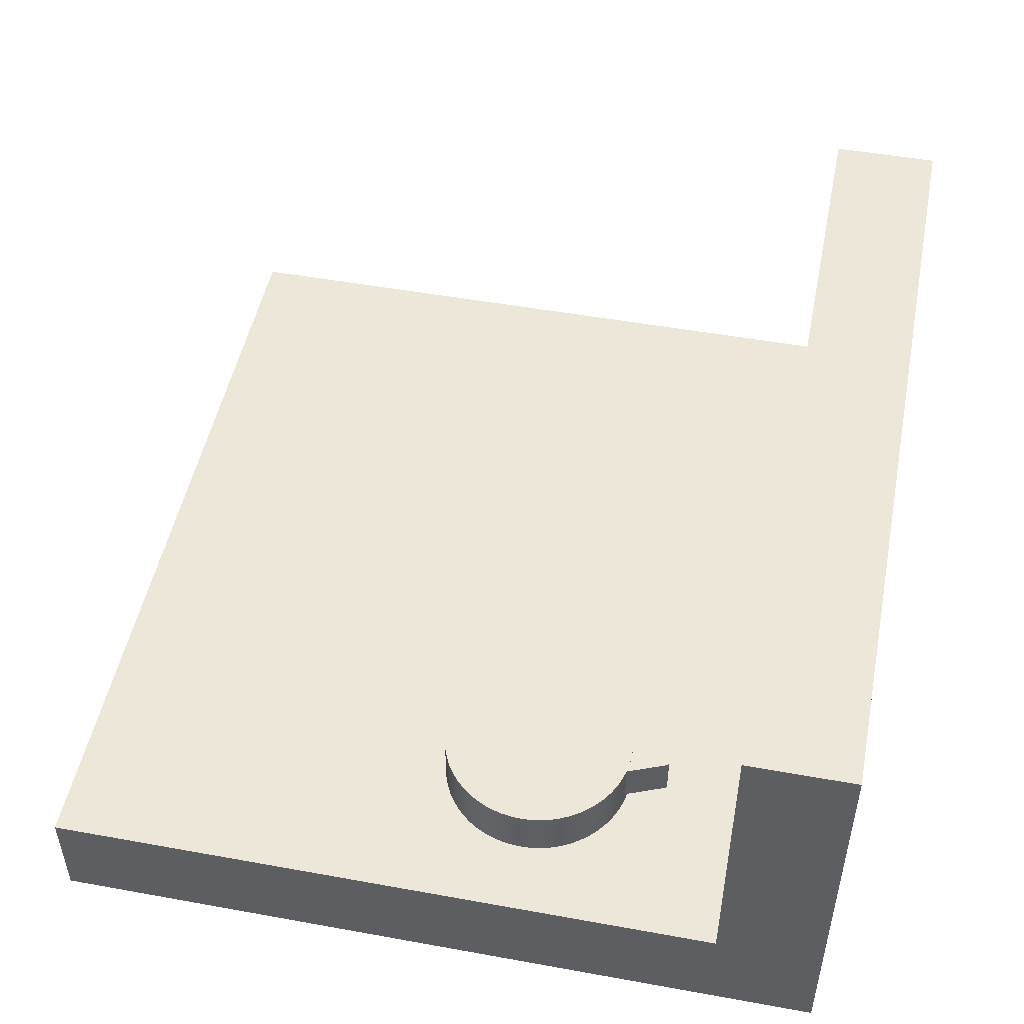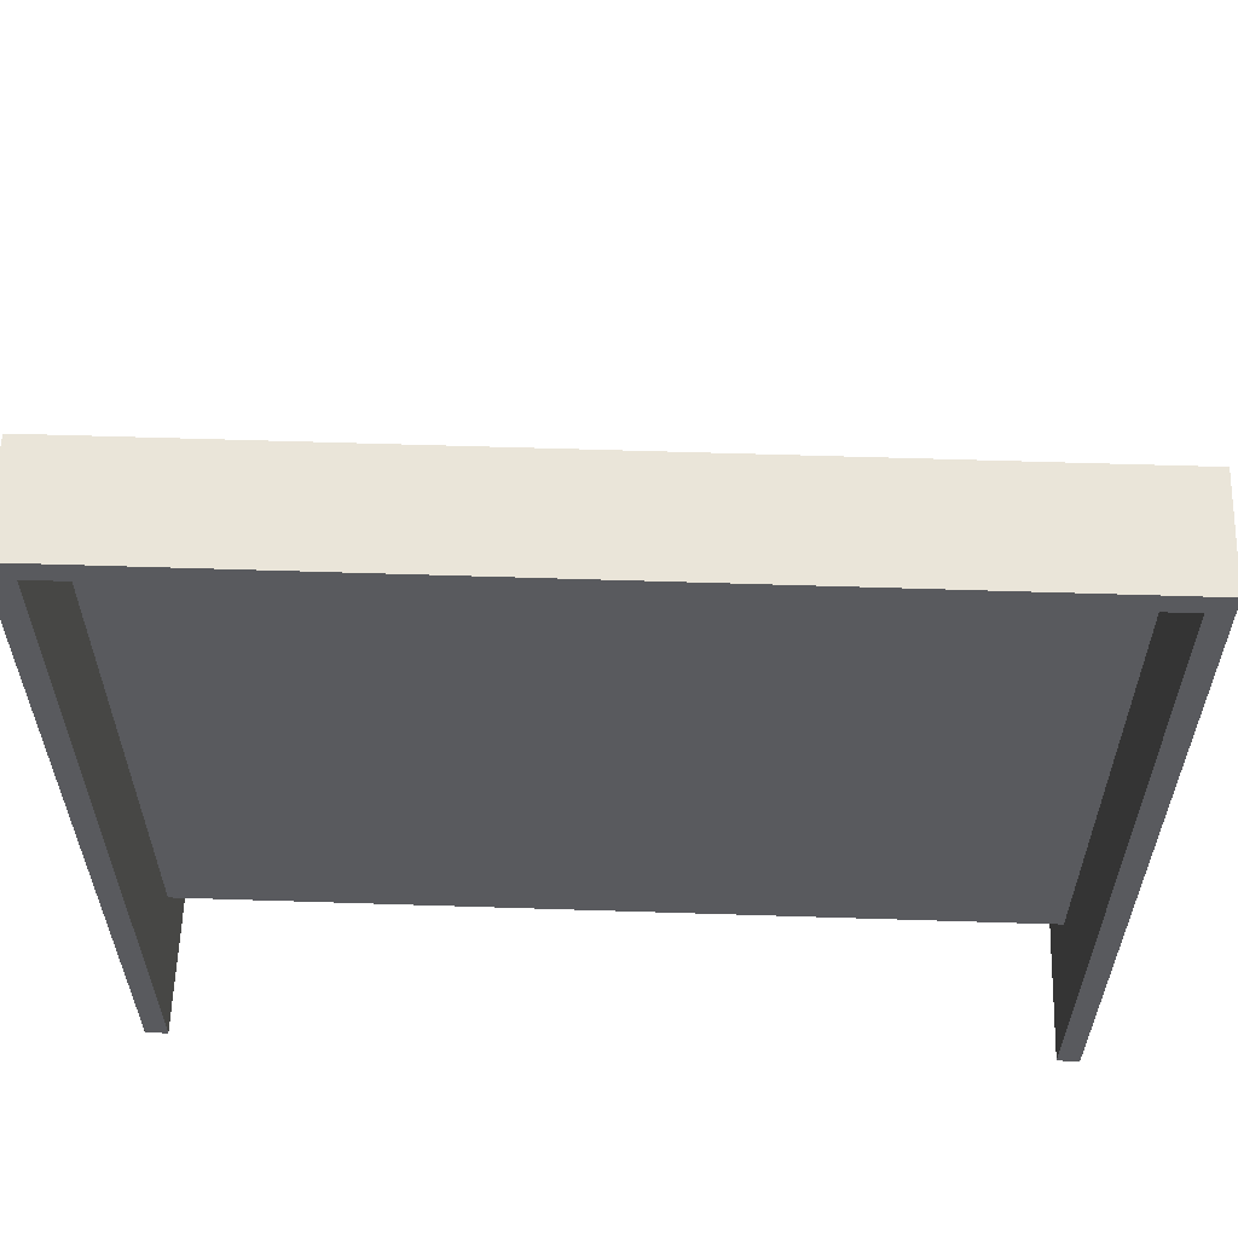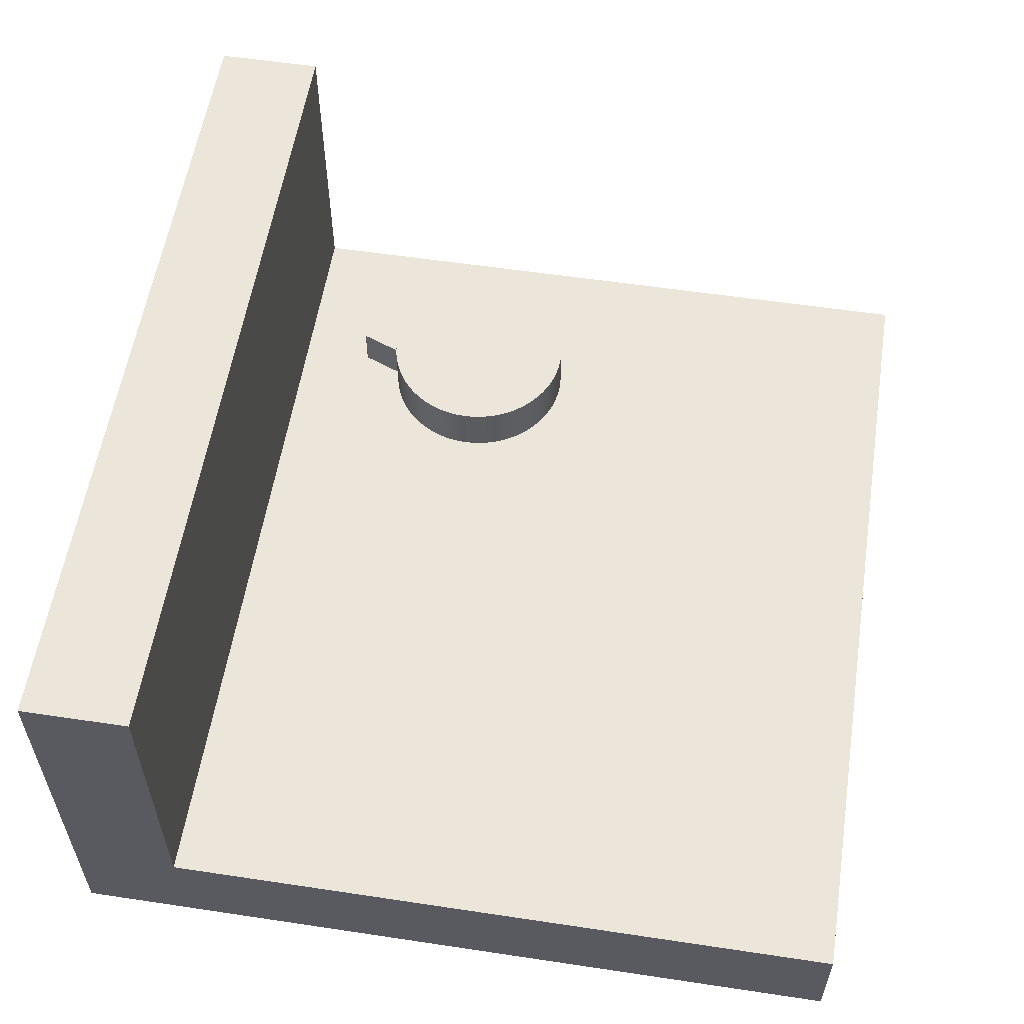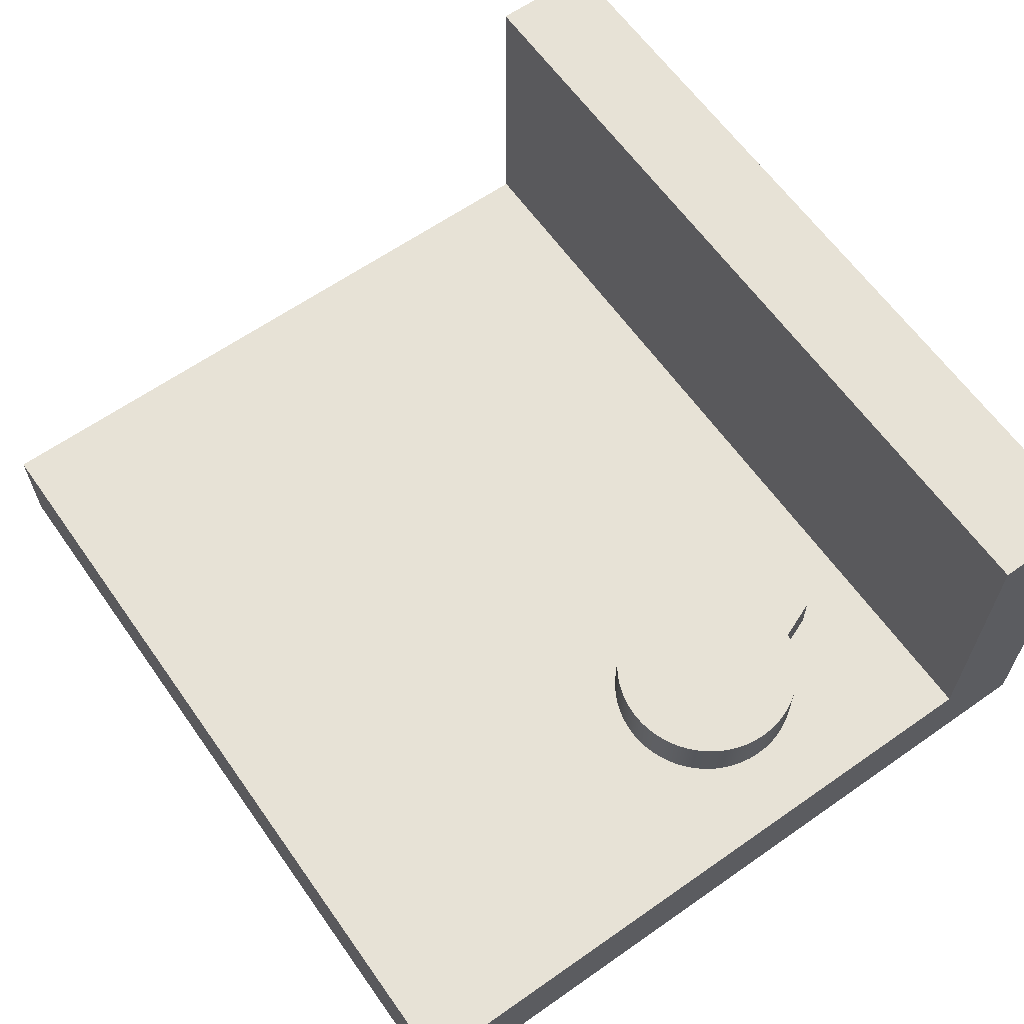
<metadata>
{"format":"obj","ext":"obj","renderer":"f3d","projection":"perspective","resolution":1024,"background":"white","views":[{"elev":49.7,"azim":-78.7,"up":"+Z"},{"elev":58.6,"azim":-178.1,"up":"+Y"},{"elev":57.0,"azim":98.9,"up":"+Z"},{"elev":62.9,"azim":-125.3,"up":"+Z"}]}
</metadata>
<code>
v 3.8 -1 2.78
v -3.8 -1 2.78
v -3.8 -0.2 2.78
v 3.8 -0.2 2.78
v 3.8 -0.2 2.78
v -3.8 -0.2 2.78
v -3.8 -0.2 -0.1
v 3.8 -0.2 -0.1
v -3.8 -1 -1
v -3.8 -1 2.78
v 3.8 -1 2.78
v 3.8 -1 -1
v 4 -1 -1
v 4 -1 3
v -4 -1 3
v -4 -1 -1
v -3.8 6.3 -1
v 3.8 6.3 -1
v 3.8 6.3 -0.1
v -3.8 6.3 -0.1
v 3.8 6.3 -1
v 3.8 -1 -1
v 3.8 -1 2.78
v 3.8 -0.2 2.78
v 3.8 -0.2 -0.1
v 3.8 6.3 -0.1
v -3.8 -1 -1
v -3.8 6.3 -1
v -3.8 6.3 -0.1
v -3.8 -0.2 -0.1
v -3.8 -0.2 2.78
v -3.8 -1 2.78
v 3.8 -0.2 -0.1
v -3.8 -0.2 -0.1
v -3.8 6.3 -0.1
v 3.8 6.3 -0.1
v -4 -1 -1
v -4 -1 3
v -4 0 3
v -4 0 0
v -4 6.5 0
v -4 6.5 -1
v -4 -1 3
v 4 -1 3
v 4 0 3
v -4 0 3
v -4 0 3
v 4 0 3
v 4 0 0
v -4 0 0
v -4 0 0
v 4 0 0
v 4 6.5 0
v -4 6.5 0
v -4 6.5 0
v 4 6.5 0
v 4 6.5 -1
v -4 6.5 -1
v -3.8 6.3 -1
v -3.8 -1 -1
v -4 -1 -1
v -4 6.5 -1
v 4 6.5 -1
v 4 -1 -1
v 3.8 -1 -1
v 3.8 6.3 -1
v 4 -1 3
v 4 -1 -1
v 4 6.5 -1
v 4 6.5 0
v 4 0 0
v 4 0 3
v -3.322 2 0.5
v -3.317 2.096 0.5
v -3.302 2.192 0.5
v -3.277 2.285 0.5
v -3.242 2.375 0.5
v -3.198 2.461 0.5
v -3.146 2.542 0.5
v -3.085 2.617 0.5
v -3.017 2.685 0.5
v -2.942 2.746 0.5
v -2.861 2.798 0.5
v -2.775 2.842 0.5
v -2.685 2.877 0.5
v -2.592 2.902 0.5
v -2.496 2.917 0.5
v -2.4 2.922 0.5
v -2.304 2.917 0.5
v -2.208 2.902 0.5
v -2.115 2.877 0.5
v -2.025 2.842 0.5
v -1.939 2.798 0.5
v -1.858 2.746 0.5
v -1.783 2.685 0.5
v -1.715 2.617 0.5
v -1.654 2.542 0.5
v -1.602 2.461 0.5
v -1.558 2.375 0.5
v -1.523 2.285 0.5
v -1.498 2.192 0.5
v -1.483 2.096 0.5
v -1.478 2 0.5
v -1.483 1.904 0.5
v -1.498 1.808 0.5
v -1.523 1.715 0.5
v -1.558 1.625 0.5
v -1.602 1.539 0.5
v -1.654 1.458 0.5
v -1.715 1.383 0.5
v -1.783 1.315 0.5
v -1.858 1.254 0.5
v -1.939 1.202 0.5
v -2.025 1.158 0.5
v -2.115 1.123 0.5
v -2.208 1.098 0.5
v -2.304 1.083 0.5
v -2.4 1.078 0.5
v -2.496 1.083 0.5
v -2.592 1.098 0.5
v -2.685 1.123 0.5
v -2.775 1.158 0.5
v -2.861 1.202 0.5
v -2.942 1.254 0.5
v -3.017 1.315 0.5
v -3.085 1.383 0.5
v -3.146 1.458 0.5
v -3.198 1.539 0.5
v -3.242 1.625 0.5
v -3.277 1.715 0.5
v -3.302 1.808 0.5
v -3.317 1.904 0.5
v -3.322 2 0
v -3.317 1.904 0
v -3.302 1.808 0
v -3.277 1.715 0
v -3.242 1.625 0
v -3.198 1.539 0
v -3.146 1.458 0
v -3.085 1.383 0
v -3.017 1.315 0
v -2.942 1.254 0
v -2.861 1.202 0
v -2.775 1.158 0
v -2.685 1.123 0
v -2.592 1.098 0
v -2.496 1.083 0
v -2.4 1.078 0
v -2.304 1.083 0
v -2.208 1.098 0
v -2.115 1.123 0
v -2.025 1.158 0
v -1.939 1.202 0
v -1.858 1.254 0
v -1.783 1.315 0
v -1.715 1.383 0
v -1.654 1.458 0
v -1.602 1.539 0
v -1.558 1.625 0
v -1.523 1.715 0
v -1.498 1.808 0
v -1.483 1.904 0
v -1.478 2 0
v -1.483 2.096 0
v -1.498 2.192 0
v -1.523 2.285 0
v -1.558 2.375 0
v -1.602 2.461 0
v -1.654 2.542 0
v -1.715 2.617 0
v -1.783 2.685 0
v -1.858 2.746 0
v -1.939 2.798 0
v -2.025 2.842 0
v -2.115 2.877 0
v -2.208 2.902 0
v -2.304 2.917 0
v -2.4 2.922 0
v -2.496 2.917 0
v -2.592 2.902 0
v -2.685 2.877 0
v -2.775 2.842 0
v -2.861 2.798 0
v -2.942 2.746 0
v -3.017 2.685 0
v -3.085 2.617 0
v -3.146 2.542 0
v -3.198 2.461 0
v -3.242 2.375 0
v -3.277 2.285 0
v -3.302 2.192 0
v -3.317 2.096 0
v -3.322 2 0
v -3.322 2 0.5
v -3.322 2 0.5
v -3.317 1.904 0.5
v -3.302 1.808 0.5
v -3.277 1.715 0.5
v -3.242 1.625 0.5
v -3.198 1.539 0.5
v -3.146 1.458 0.5
v -3.085 1.383 0.5
v -3.017 1.315 0.5
v -2.942 1.254 0.5
v -2.861 1.202 0.5
v -2.775 1.158 0.5
v -2.685 1.123 0.5
v -2.592 1.098 0.5
v -2.496 1.083 0.5
v -2.4 1.078 0.5
v -2.304 1.083 0.5
v -2.208 1.098 0.5
v -2.115 1.123 0.5
v -2.025 1.158 0.5
v -1.939 1.202 0.5
v -1.858 1.254 0.5
v -1.783 1.315 0.5
v -1.715 1.383 0.5
v -1.654 1.458 0.5
v -1.602 1.539 0.5
v -1.558 1.625 0.5
v -1.523 1.715 0.5
v -1.498 1.808 0.5
v -1.483 1.904 0.5
v -1.478 2 0.5
v -1.483 2.096 0.5
v -1.498 2.192 0.5
v -1.523 2.285 0.5
v -1.558 2.375 0.5
v -1.602 2.461 0.5
v -1.654 2.542 0.5
v -1.715 2.617 0.5
v -1.783 2.685 0.5
v -1.858 2.746 0.5
v -1.939 2.798 0.5
v -2.025 2.842 0.5
v -2.115 2.877 0.5
v -2.208 2.902 0.5
v -2.304 2.917 0.5
v -2.4 2.922 0.5
v -2.496 2.917 0.5
v -2.592 2.902 0.5
v -2.685 2.877 0.5
v -2.775 2.842 0.5
v -2.861 2.798 0.5
v -2.942 2.746 0.5
v -3.017 2.685 0.5
v -3.085 2.617 0.5
v -3.146 2.542 0.5
v -3.198 2.461 0.5
v -3.242 2.375 0.5
v -3.277 2.285 0.5
v -3.302 2.192 0.5
v -3.317 2.096 0.5
v -3.322 2 0
v -3.317 2.096 0
v -3.302 2.192 0
v -3.277 2.285 0
v -3.242 2.375 0
v -3.198 2.461 0
v -3.146 2.542 0
v -3.085 2.617 0
v -3.017 2.685 0
v -2.942 2.746 0
v -2.861 2.798 0
v -2.775 2.842 0
v -2.685 2.877 0
v -2.592 2.902 0
v -2.496 2.917 0
v -2.4 2.922 0
v -2.304 2.917 0
v -2.208 2.902 0
v -2.115 2.877 0
v -2.025 2.842 0
v -1.939 2.798 0
v -1.858 2.746 0
v -1.783 2.685 0
v -1.715 2.617 0
v -1.654 2.542 0
v -1.602 2.461 0
v -1.558 2.375 0
v -1.523 2.285 0
v -1.498 2.192 0
v -1.483 2.096 0
v -1.478 2 0
v -1.483 1.904 0
v -1.498 1.808 0
v -1.523 1.715 0
v -1.558 1.625 0
v -1.602 1.539 0
v -1.654 1.458 0
v -1.715 1.383 0
v -1.783 1.315 0
v -1.858 1.254 0
v -1.939 1.202 0
v -2.025 1.158 0
v -2.115 1.123 0
v -2.208 1.098 0
v -2.304 1.083 0
v -2.4 1.078 0
v -2.496 1.083 0
v -2.592 1.098 0
v -2.685 1.123 0
v -2.775 1.158 0
v -2.861 1.202 0
v -2.942 1.254 0
v -3.017 1.315 0
v -3.085 1.383 0
v -3.146 1.458 0
v -3.198 1.539 0
v -3.242 1.625 0
v -3.277 1.715 0
v -3.302 1.808 0
v -3.317 1.904 0
v -2.392 0.7283 0.5
v -2.396 0.7214 0.5
v -2.401 0.7157 0.5
v -2.408 0.7117 0.5
v -2.416 0.7096 0.5
v -2.423 0.7095 0.5
v -2.431 0.7116 0.5
v -2.438 0.7156 0.5
v -2.444 0.7212 0.5
v -2.447 0.7281 0.5
v -2.447 0.7281 0.1
v -2.444 0.7212 0.1
v -2.438 0.7156 0.1
v -2.431 0.7116 0.1
v -2.423 0.7095 0.1
v -2.416 0.7096 0.1
v -2.408 0.7117 0.1
v -2.401 0.7157 0.1
v -2.396 0.7214 0.1
v -2.392 0.7283 0.1
v -2.25 1.09 0.5
v -2.392 0.7283 0.5
v -2.392 0.7283 0.1
v -2.25 1.09 0.1
v -2.596 1.099 0.5
v -2.554 1.091 0.5
v -2.511 1.085 0.5
v -2.467 1.08 0.5
v -2.424 1.078 0.5
v -2.38 1.078 0.5
v -2.336 1.08 0.5
v -2.293 1.084 0.5
v -2.25 1.09 0.5
v -2.25 1.09 0.1
v -2.293 1.084 0.1
v -2.336 1.08 0.1
v -2.38 1.078 0.1
v -2.424 1.078 0.1
v -2.467 1.08 0.1
v -2.511 1.085 0.1
v -2.554 1.091 0.1
v -2.596 1.099 0.1
v -2.447 0.7281 0.5
v -2.596 1.099 0.5
v -2.596 1.099 0.1
v -2.447 0.7281 0.1
v -2.596 1.099 0.5
v -2.447 0.7281 0.5
v -2.444 0.7212 0.5
v -2.438 0.7156 0.5
v -2.431 0.7116 0.5
v -2.423 0.7095 0.5
v -2.416 0.7096 0.5
v -2.408 0.7117 0.5
v -2.401 0.7157 0.5
v -2.396 0.7214 0.5
v -2.392 0.7283 0.5
v -2.25 1.09 0.5
v -2.293 1.084 0.5
v -2.336 1.08 0.5
v -2.38 1.078 0.5
v -2.424 1.078 0.5
v -2.467 1.08 0.5
v -2.511 1.085 0.5
v -2.554 1.091 0.5
v -2.447 0.7281 0.1
v -2.596 1.099 0.1
v -2.554 1.091 0.1
v -2.511 1.085 0.1
v -2.467 1.08 0.1
v -2.424 1.078 0.1
v -2.38 1.078 0.1
v -2.336 1.08 0.1
v -2.293 1.084 0.1
v -2.25 1.09 0.1
v -2.392 0.7283 0.1
v -2.396 0.7214 0.1
v -2.401 0.7157 0.1
v -2.408 0.7117 0.1
v -2.416 0.7096 0.1
v -2.423 0.7095 0.1
v -2.431 0.7116 0.1
v -2.438 0.7156 0.1
v -2.444 0.7212 0.1
g 8b65ae36-e2a8-11ea-b02b-54bf646e7e1f
f 1 2 4
f 4 2 3
g 8b67f852-e2a8-11ea-a37b-54bf646e7e1f
f 6 7 5
f 5 7 8
g 8adbdb86-e2a8-11ea-af09-54bf646e7e1f
f 9 10 16
f 16 10 15
f 15 10 11
f 15 11 14
f 14 11 13
f 13 11 12
g 8b228664-e2a8-11ea-a3c7-54bf646e7e1f
f 17 18 20
f 20 18 19
g 8b24d088-e2a8-11ea-aa2b-54bf646e7e1f
f 26 21 25
f 25 21 22
f 25 22 23
f 23 24 25
g 8b26f38a-e2a8-11ea-bb0f-54bf646e7e1f
f 32 27 30
f 30 27 28
f 30 28 29
f 30 31 32
g 8b293dae-e2a8-11ea-b9b6-54bf646e7e1f
f 33 34 36
f 36 34 35
g 8ad28c1e-e2a8-11ea-b438-54bf646e7e1f
f 42 37 40
f 40 37 38
f 40 38 39
f 40 41 42
g 8ad412e2-e2a8-11ea-b05c-54bf646e7e1f
f 44 45 43
f 43 45 46
g 8ad57276-e2a8-11ea-a83b-54bf646e7e1f
f 48 49 47
f 47 49 50
g 8ad6f940-e2a8-11ea-ab4b-54bf646e7e1f
f 52 53 51
f 51 53 54
g 8ad87fee-e2a8-11ea-aec9-54bf646e7e1f
f 56 57 55
f 55 57 58
g 8ada2db8-e2a8-11ea-afbf-54bf646e7e1f
f 60 61 59
f 59 61 62
f 59 62 66
f 66 62 63
f 66 63 64
f 64 65 66
g 8add894a-e2a8-11ea-a818-54bf646e7e1f
f 72 67 71
f 71 67 68
f 71 68 69
f 69 70 71
g 8ba6172e-e2a8-11ea-8608-54bf646e7e1f
f 74 192 73
f 73 192 193
f 194 133 132
f 132 133 134
f 132 134 131
f 131 134 135
f 131 135 130
f 130 135 136
f 130 136 129
f 129 136 137
f 129 137 128
f 128 137 138
f 128 138 127
f 127 138 139
f 127 139 126
f 126 139 140
f 126 140 125
f 125 140 141
f 125 141 124
f 124 141 142
f 124 142 123
f 123 142 143
f 123 143 122
f 122 143 144
f 122 144 121
f 121 144 145
f 121 145 120
f 120 145 146
f 120 146 119
f 119 146 147
f 119 147 118
f 118 147 148
f 118 148 117
f 117 148 149
f 117 149 116
f 116 149 150
f 116 150 115
f 115 150 151
f 115 151 114
f 114 151 152
f 114 152 113
f 113 152 153
f 113 153 112
f 112 153 154
f 112 154 111
f 111 154 155
f 111 155 110
f 110 155 156
f 110 156 109
f 109 156 157
f 109 157 108
f 108 157 158
f 108 158 107
f 107 158 159
f 107 159 106
f 106 159 160
f 106 160 105
f 105 160 161
f 105 161 104
f 104 161 162
f 104 162 103
f 103 162 163
f 103 163 102
f 102 163 164
f 102 164 101
f 101 164 165
f 101 165 100
f 100 165 166
f 100 166 99
f 99 166 167
f 99 167 98
f 98 167 168
f 98 168 97
f 97 168 169
f 97 169 96
f 96 169 170
f 96 170 95
f 95 170 171
f 95 171 94
f 94 171 172
f 94 172 93
f 93 172 173
f 93 173 92
f 92 173 174
f 92 174 91
f 91 174 175
f 91 175 90
f 90 175 176
f 90 176 89
f 89 176 177
f 89 177 88
f 88 177 178
f 88 178 87
f 87 178 179
f 87 179 86
f 86 179 180
f 86 180 85
f 85 180 181
f 85 181 84
f 84 181 182
f 84 182 83
f 83 182 183
f 83 183 82
f 82 183 184
f 82 184 81
f 81 184 185
f 81 185 80
f 80 185 186
f 80 186 79
f 79 186 187
f 79 187 78
f 78 187 188
f 78 188 77
f 77 188 189
f 77 189 76
f 76 189 190
f 76 190 75
f 75 190 191
f 75 191 74
f 74 191 192
g 8ba83a24-e2a8-11ea-b91a-54bf646e7e1f
f 196 224 195
f 195 224 225
f 195 225 254
f 254 225 226
f 254 226 253
f 253 226 227
f 253 227 252
f 252 227 228
f 252 228 251
f 251 228 229
f 251 229 250
f 250 229 230
f 250 230 249
f 249 230 231
f 249 231 248
f 248 231 232
f 248 232 247
f 247 232 233
f 247 233 246
f 246 233 234
f 246 234 245
f 245 234 235
f 245 235 244
f 244 235 236
f 244 236 243
f 243 236 237
f 243 237 242
f 242 237 238
f 242 238 241
f 241 238 239
f 241 239 240
f 224 196 223
f 223 196 197
f 223 197 222
f 222 197 198
f 222 198 221
f 221 198 199
f 221 199 220
f 220 199 200
f 220 200 219
f 219 200 201
f 219 201 218
f 218 201 202
f 218 202 217
f 217 202 203
f 217 203 216
f 216 203 204
f 216 204 215
f 215 204 205
f 215 205 214
f 214 205 206
f 214 206 213
f 213 206 207
f 213 207 212
f 212 207 208
f 212 208 211
f 211 208 209
f 211 209 210
g 8baa840c-e2a8-11ea-82e1-54bf646e7e1f
f 256 284 255
f 255 284 285
f 255 285 314
f 314 285 286
f 314 286 313
f 313 286 287
f 313 287 312
f 312 287 288
f 312 288 311
f 311 288 289
f 311 289 310
f 310 289 290
f 310 290 309
f 309 290 291
f 309 291 308
f 308 291 292
f 308 292 307
f 307 292 293
f 307 293 306
f 306 293 294
f 306 294 305
f 305 294 295
f 305 295 304
f 304 295 296
f 304 296 303
f 303 296 297
f 303 297 302
f 302 297 298
f 302 298 301
f 301 298 299
f 301 299 300
f 284 256 283
f 283 256 257
f 283 257 282
f 282 257 258
f 282 258 281
f 281 258 259
f 281 259 280
f 280 259 260
f 280 260 279
f 279 260 261
f 279 261 278
f 278 261 262
f 278 262 277
f 277 262 263
f 277 263 276
f 276 263 264
f 276 264 275
f 275 264 265
f 275 265 274
f 274 265 266
f 274 266 273
f 273 266 267
f 273 267 272
f 272 267 268
f 272 268 271
f 271 268 269
f 271 269 270
g 8bf01d58-e2a8-11ea-81fb-54bf646e7e1f
f 334 315 333
f 333 315 316
f 333 316 332
f 332 316 317
f 332 317 331
f 331 317 318
f 331 318 330
f 330 318 319
f 330 319 329
f 329 319 320
f 329 320 328
f 328 320 321
f 328 321 327
f 327 321 322
f 327 322 326
f 326 322 323
f 326 323 325
f 325 323 324
g 8bf48a76-e2a8-11ea-a16b-54bf646e7e1f
f 335 336 338
f 338 336 337
g 8bf6d48a-e2a8-11ea-a237-54bf646e7e1f
f 356 339 355
f 355 339 340
f 355 340 354
f 354 340 341
f 354 341 353
f 353 341 342
f 353 342 352
f 352 342 343
f 352 343 351
f 351 343 344
f 351 344 350
f 350 344 345
f 350 345 349
f 349 345 346
f 349 346 348
f 348 346 347
g 8bf8f780-e2a8-11ea-8b9f-54bf646e7e1f
f 357 358 360
f 360 358 359
g 8bfb1a80-e2a8-11ea-a259-54bf646e7e1f
f 361 362 379
f 379 362 378
f 378 362 377
f 377 362 376
f 376 362 371
f 376 371 375
f 375 371 374
f 374 371 373
f 373 371 372
f 362 363 371
f 371 363 364
f 371 364 365
f 365 366 371
f 371 366 367
f 371 367 368
f 368 369 371
f 371 369 370
g 8bfd3d7a-e2a8-11ea-b9a1-54bf646e7e1f
f 381 382 380
f 380 382 383
f 380 383 384
f 384 385 380
f 380 385 390
f 380 390 398
f 398 390 397
f 397 390 396
f 396 390 395
f 395 390 394
f 394 390 393
f 393 390 392
f 392 390 391
f 385 386 390
f 390 386 387
f 390 387 388
f 388 389 390

</code>
